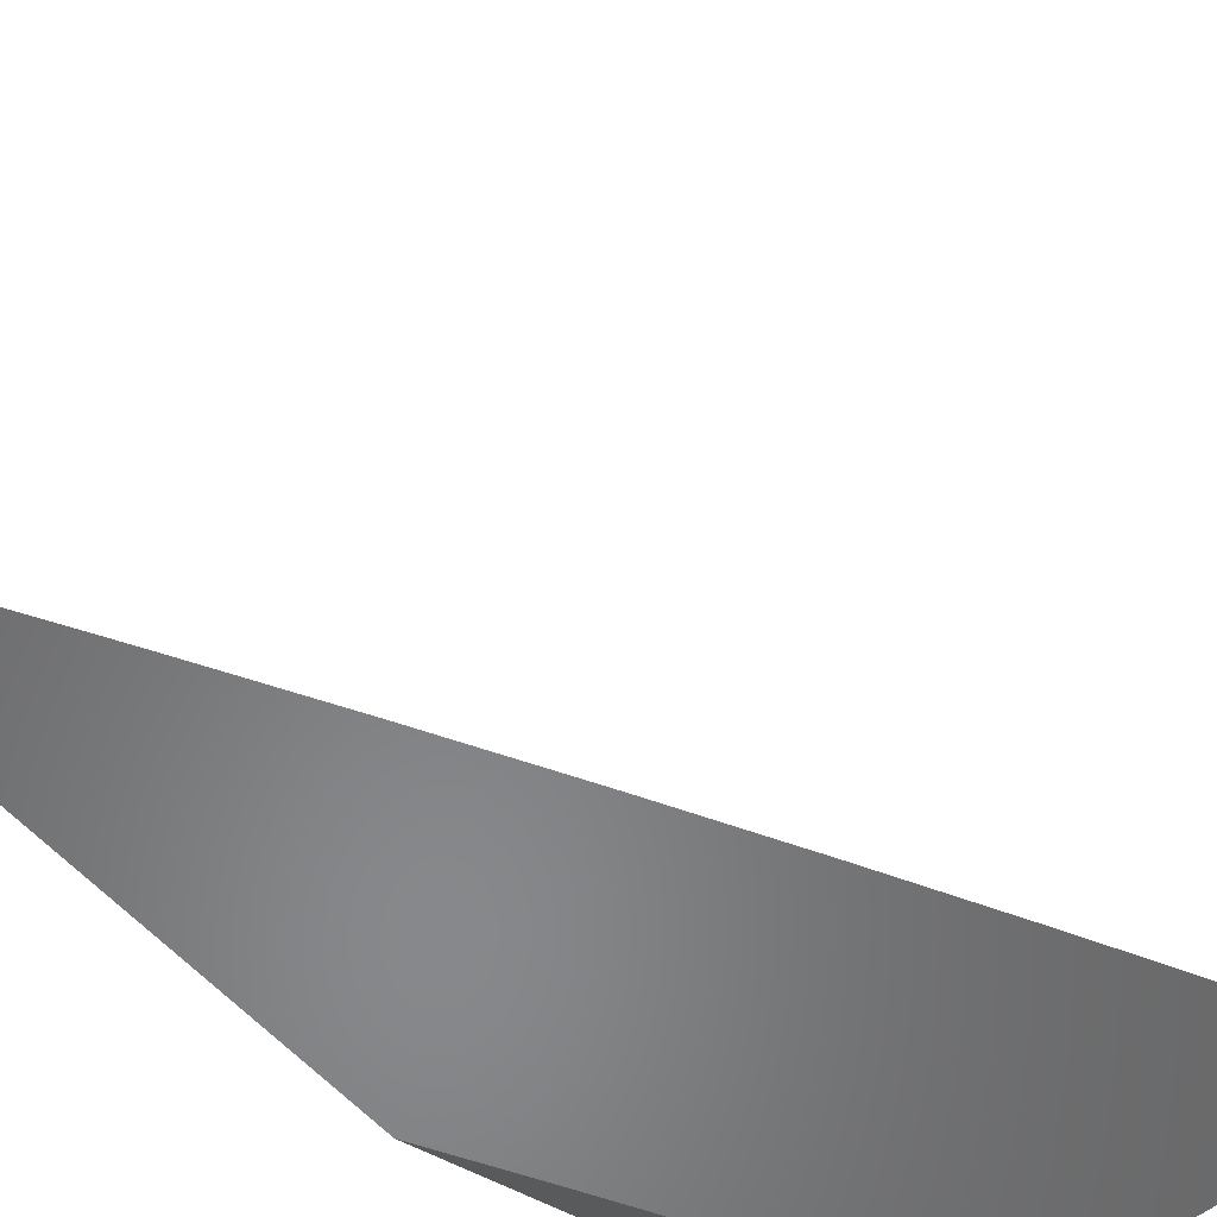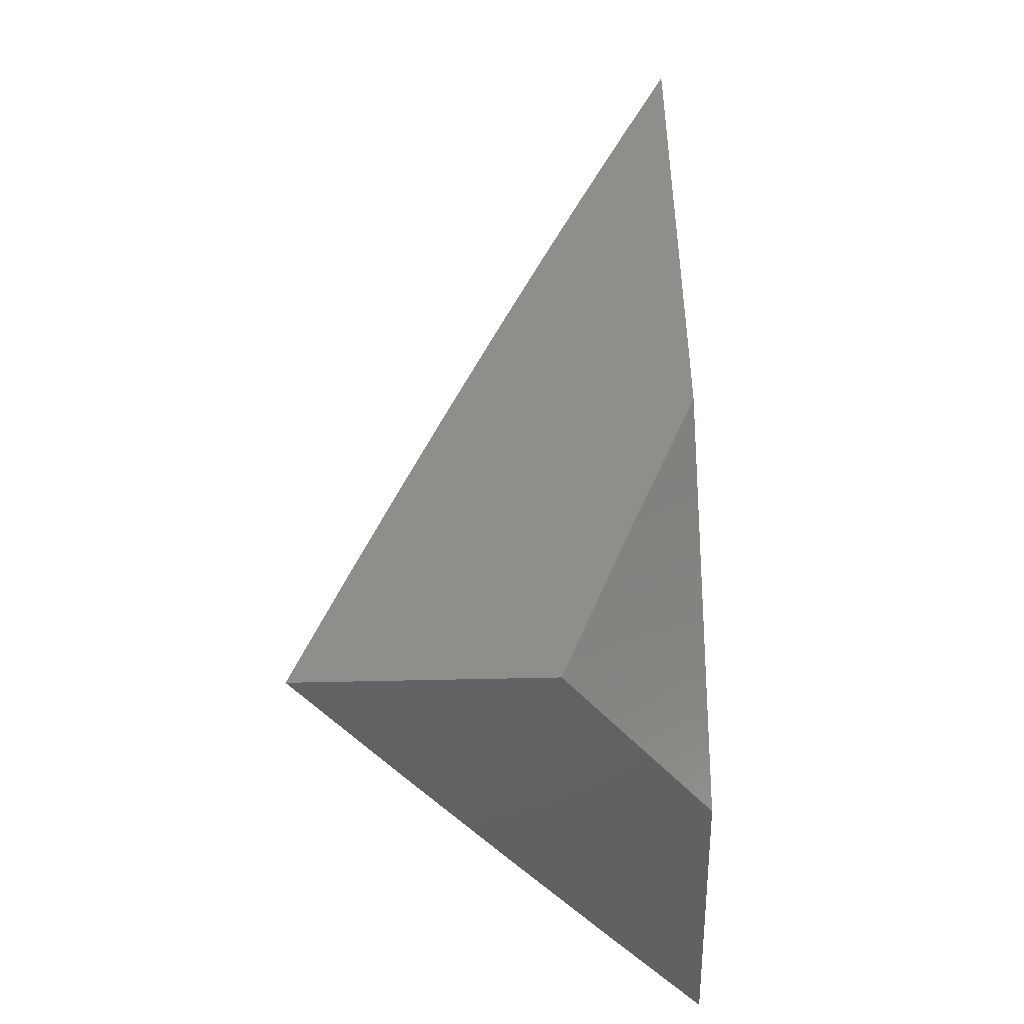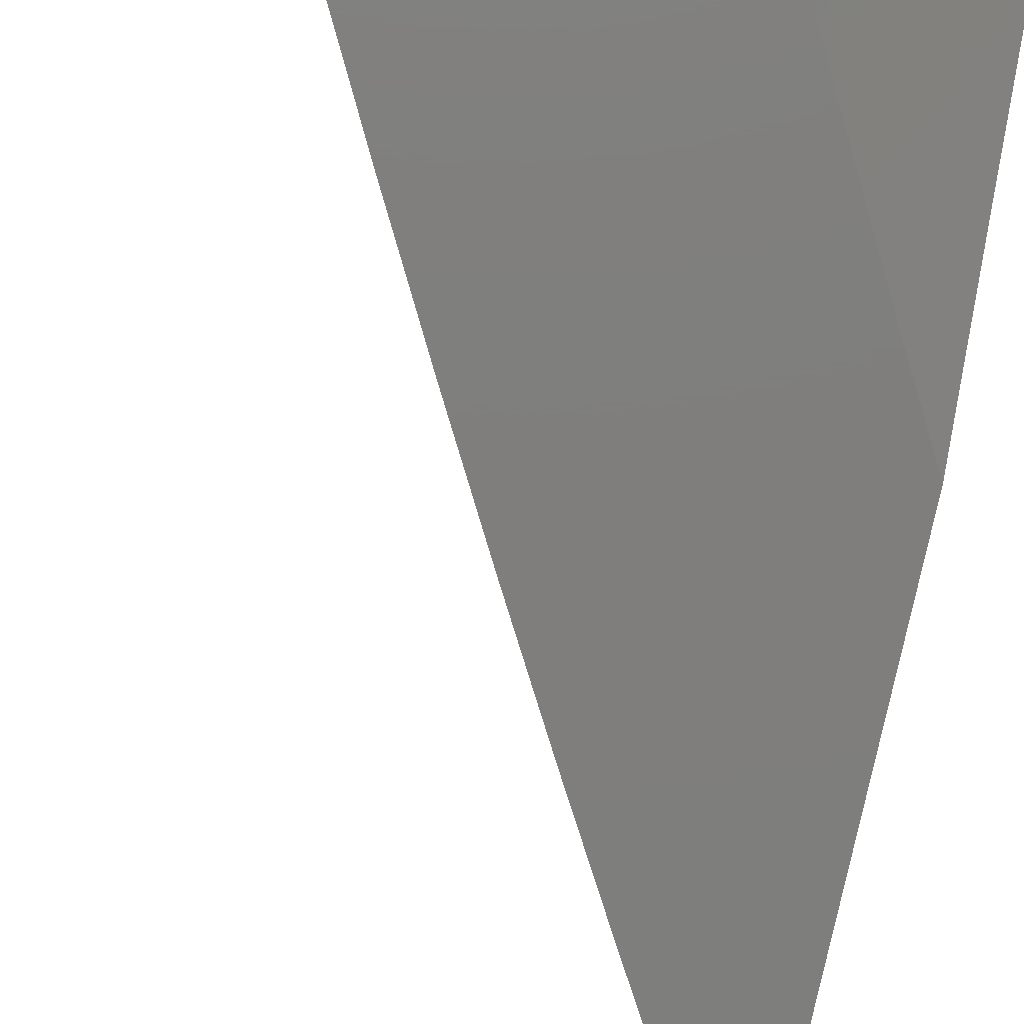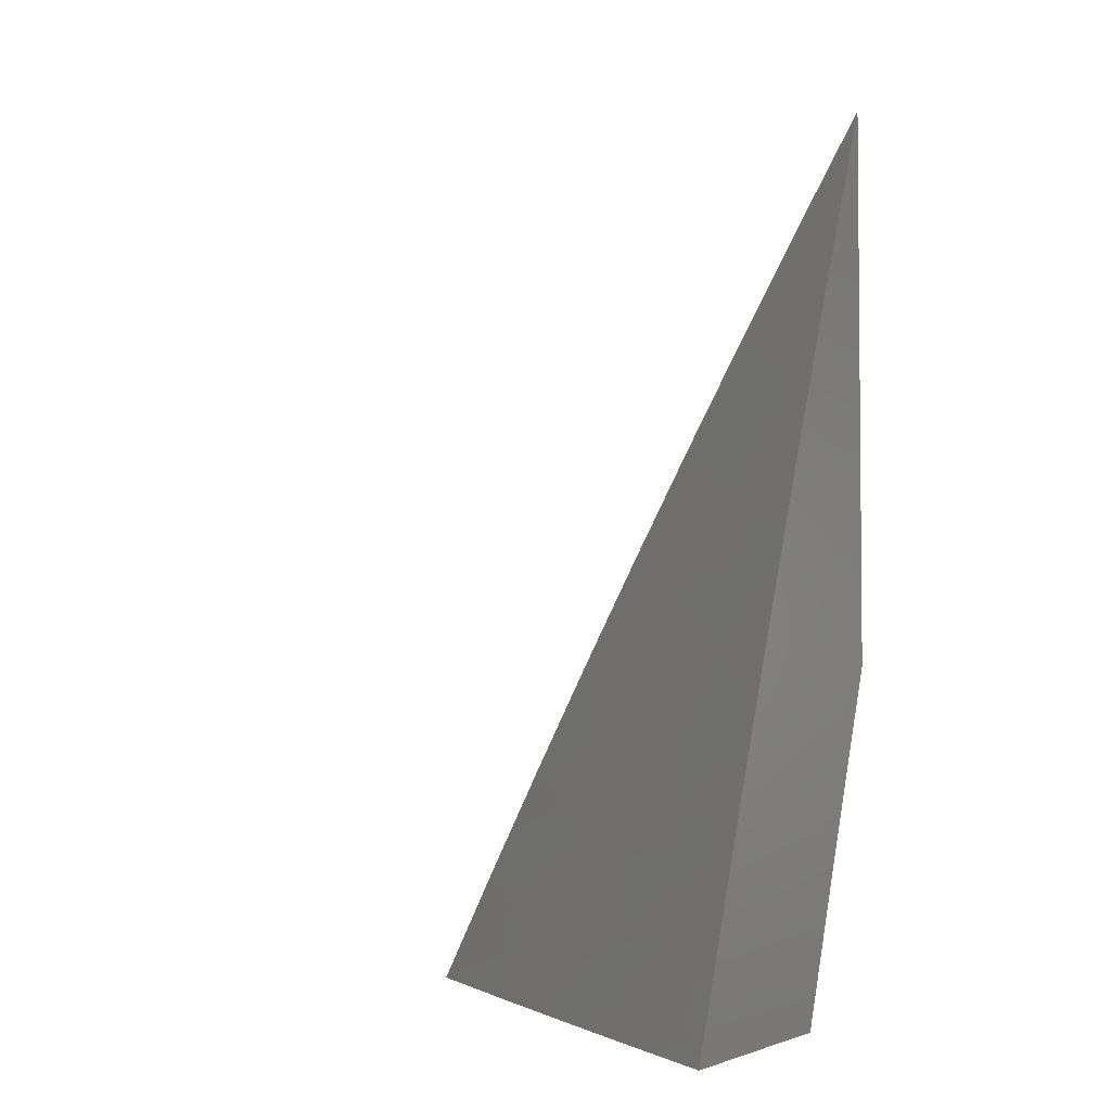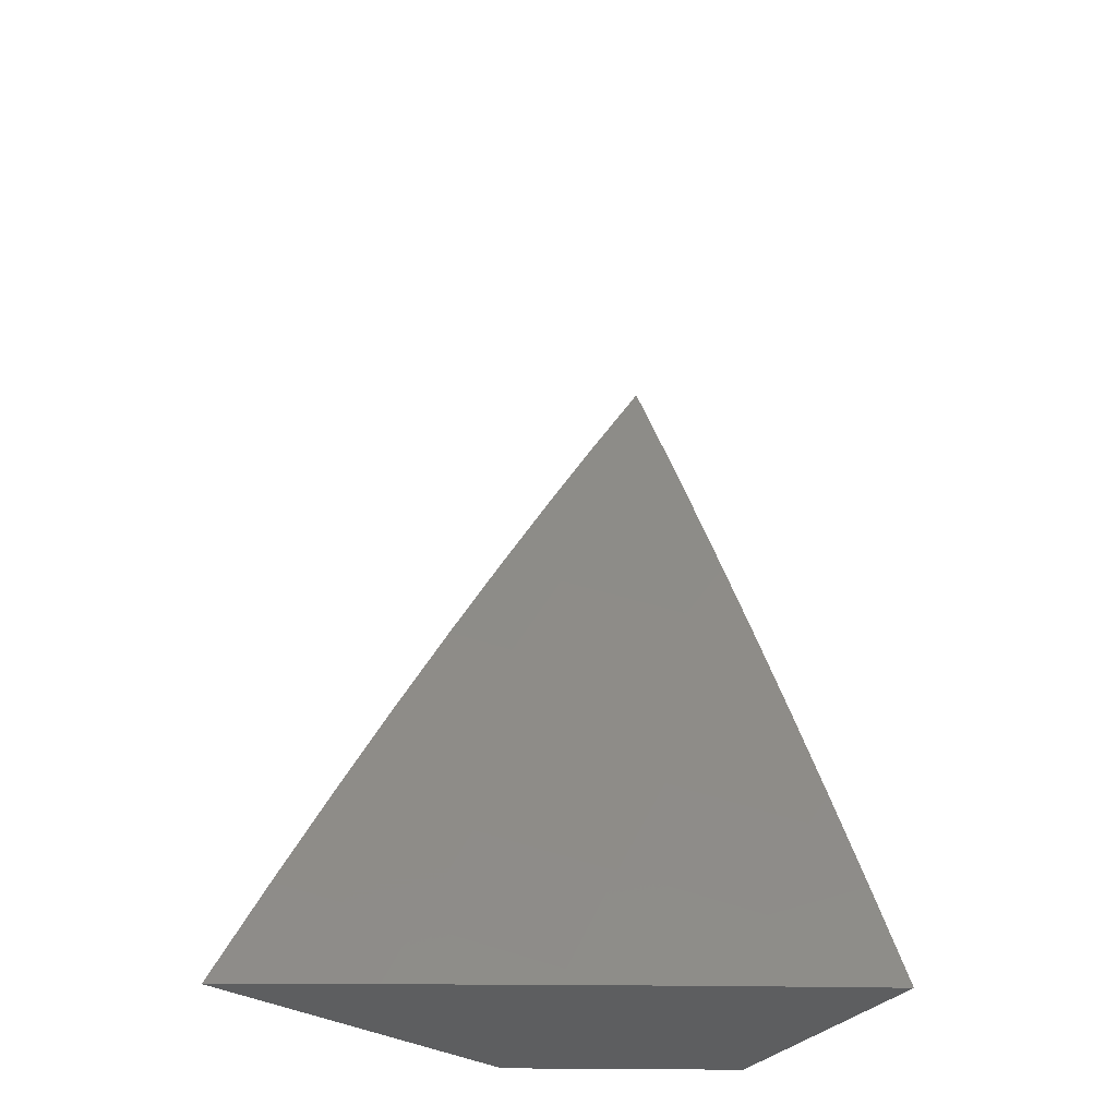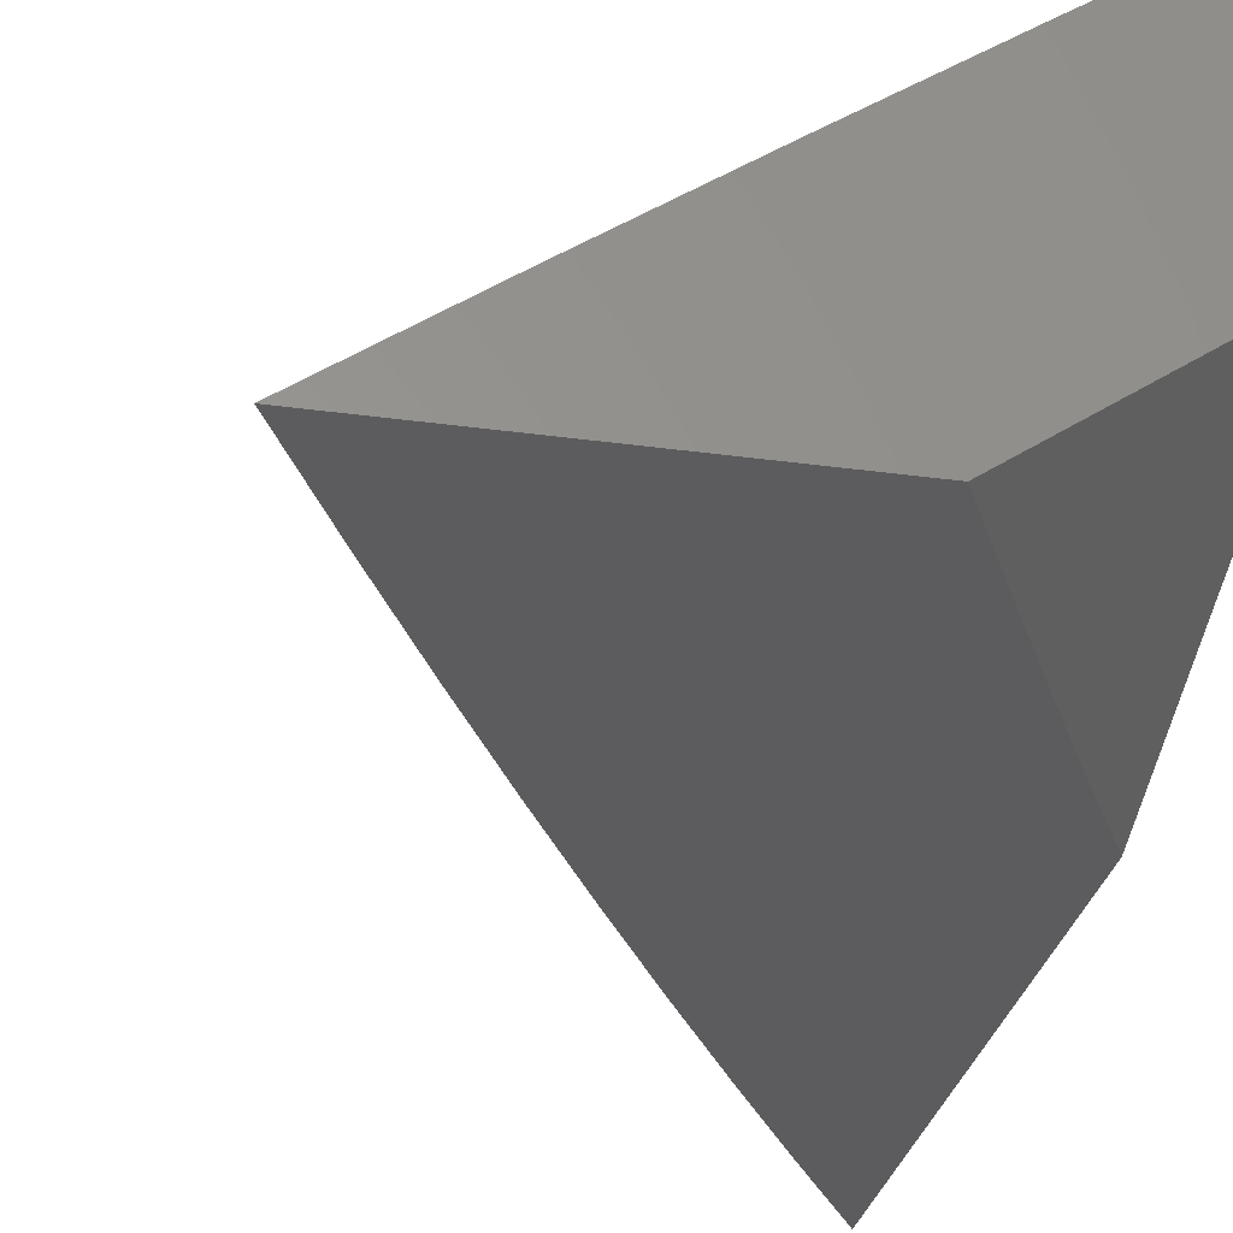
<metadata>
{"format":"stl","ext":"stl","renderer":"f3d","projection":"perspective","resolution":1024,"background":"white","views":[{"elev":-54.7,"azim":-140.2,"up":"+Z"},{"elev":-45.8,"azim":91.7,"up":"+Y"},{"elev":-78.3,"azim":-12.0,"up":"+Z"},{"elev":-3.3,"azim":31.1,"up":"+Y"},{"elev":-35.5,"azim":-36.4,"up":"+Y"},{"elev":-29.9,"azim":-11.5,"up":"+Z"}]}
</metadata>
<code>
# stl→obj: 58 verts, 112 faces
v -6 3 9.066
v -6.093 3 9
v -6.033 3.025 9.033
v -6.07 3.044 9
v -6.01 3.068 9.033
v -6.047 3.087 9
v -6 3.087 9.034
v -6.024 3.13 9
v -6 3.174 9
v -6 3.457 9
v -6.033 3.401 9
v -6 3.401 9.024
v -6.009 3.387 9.023
v -6 3.344 9.048
v -6.042 3.331 9.023
v -6.018 3.318 9.046
v -6.075 3.274 9.023
v -6.05 3.261 9.046
v -6.082 3.204 9.046
v -6.057 3.191 9.069
v -6.088 3.135 9.069
v -6.063 3.122 9.091
v -6.093 3.065 9.091
v -6.068 3.053 9.114
v -6.122 3.009 9.091
v -6.064 3 9.136
v -6.127 3 9.091
v -6.148 3.021 9.069
v -6.19 3 9.046
v -6.173 3.033 9.046
v -6.198 3.046 9.023
v -6.143 3.091 9.046
v -6.168 3.103 9.023
v -6.137 3.16 9.023
v -6.192 3.116 9
v -6.162 3.174 9
v -6.106 3.217 9.023
v -6.13 3.231 9
v -6.099 3.288 9
v -6.066 3.345 9
v -6.223 3.058 9
v -6.252 3 9
v -6 3 9.181
v -6.018 3.027 9.158
v -6.043 3.04 9.136
v -6.038 3.109 9.114
v -6.032 3.178 9.091
v -6.025 3.248 9.069
v -6 3.287 9.071
v -6 3.058 9.16
v -6.013 3.096 9.136
v -6 3.115 9.138
v -6.007 3.165 9.114
v -6 3.23 9.094
v -6.001 3.234 9.091
v -6 3.173 9.116
v -6.113 3.148 9.046
v -6.118 3.078 9.069
f 1 2 3
f 3 2 4
f 3 4 5
f 5 4 6
f 5 6 7
f 7 6 8
f 7 8 9
f 7 1 5
f 5 1 3
f 10 11 12
f 12 11 13
f 12 13 14
f 14 13 15
f 14 15 16
f 16 15 17
f 16 17 18
f 18 17 19
f 18 19 20
f 20 19 21
f 20 21 22
f 22 21 23
f 22 23 24
f 24 23 25
f 24 25 26
f 26 25 27
f 27 25 28
f 27 28 29
f 29 28 30
f 29 30 31
f 31 30 32
f 31 32 33
f 33 32 34
f 33 34 35
f 35 34 36
f 36 34 37
f 36 37 38
f 38 37 17
f 38 17 39
f 39 17 15
f 39 15 40
f 40 15 13
f 40 13 11
f 35 41 33
f 33 41 31
f 41 42 31
f 31 42 29
f 43 44 26
f 26 44 45
f 26 45 24
f 24 45 46
f 24 46 22
f 22 46 47
f 22 47 20
f 20 47 48
f 20 48 18
f 18 48 49
f 18 49 16
f 16 49 14
f 43 50 44
f 44 50 45
f 45 50 51
f 51 50 52
f 51 52 46
f 46 52 53
f 46 53 47
f 47 53 54
f 47 54 55
f 55 54 49
f 55 49 48
f 52 56 53
f 53 56 54
f 47 55 48
f 17 37 19
f 19 37 57
f 19 57 21
f 21 57 58
f 21 58 23
f 23 58 28
f 23 28 25
f 37 34 57
f 57 34 32
f 57 32 58
f 58 32 30
f 58 30 28
f 45 51 46
f 7 56 1
f 1 56 52
f 1 52 50
f 9 49 7
f 7 49 54
f 7 54 56
f 10 12 9
f 9 12 14
f 9 14 49
f 50 43 1
f 8 39 9
f 9 39 40
f 9 40 11
f 39 8 38
f 38 8 6
f 38 6 4
f 38 4 36
f 36 4 2
f 36 2 35
f 35 2 41
f 41 2 42
f 11 10 9
f 1 27 2
f 2 27 29
f 2 29 42
f 43 26 1
f 1 26 27

</code>
